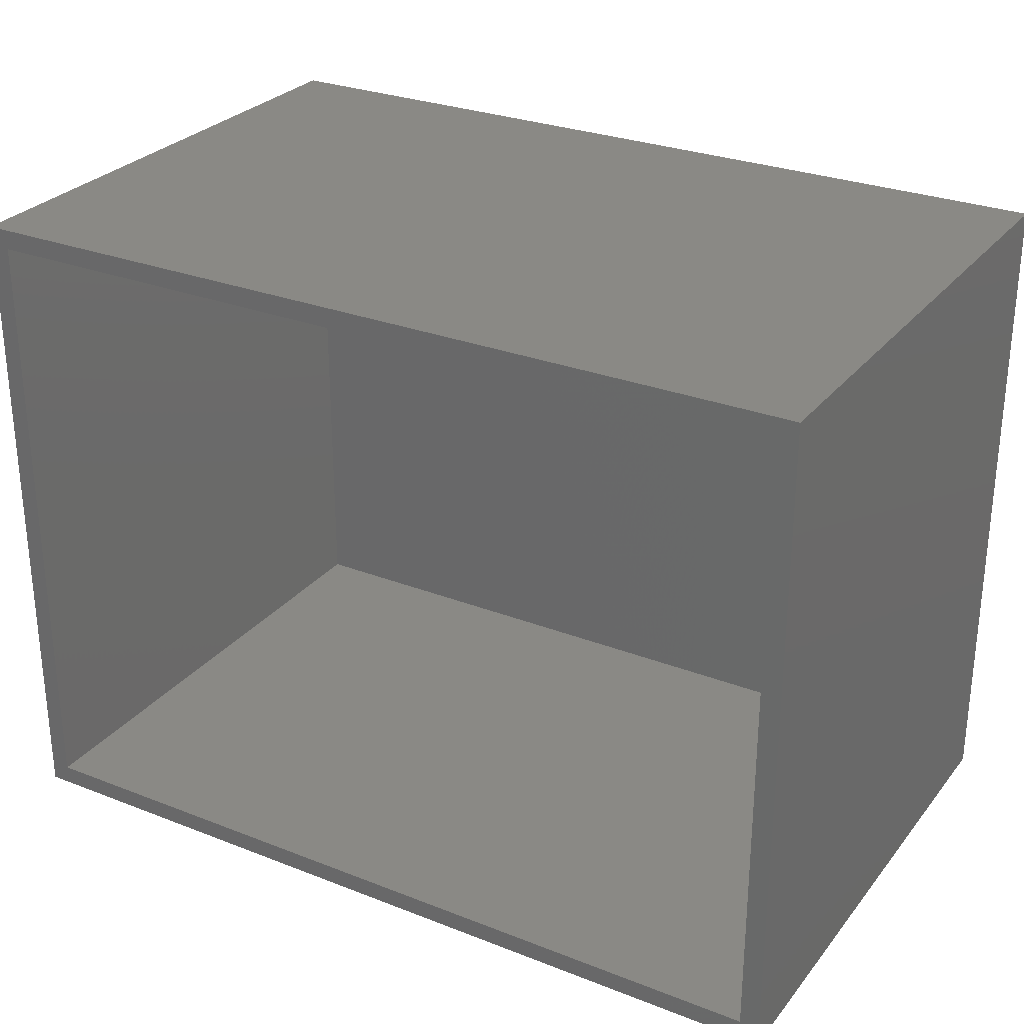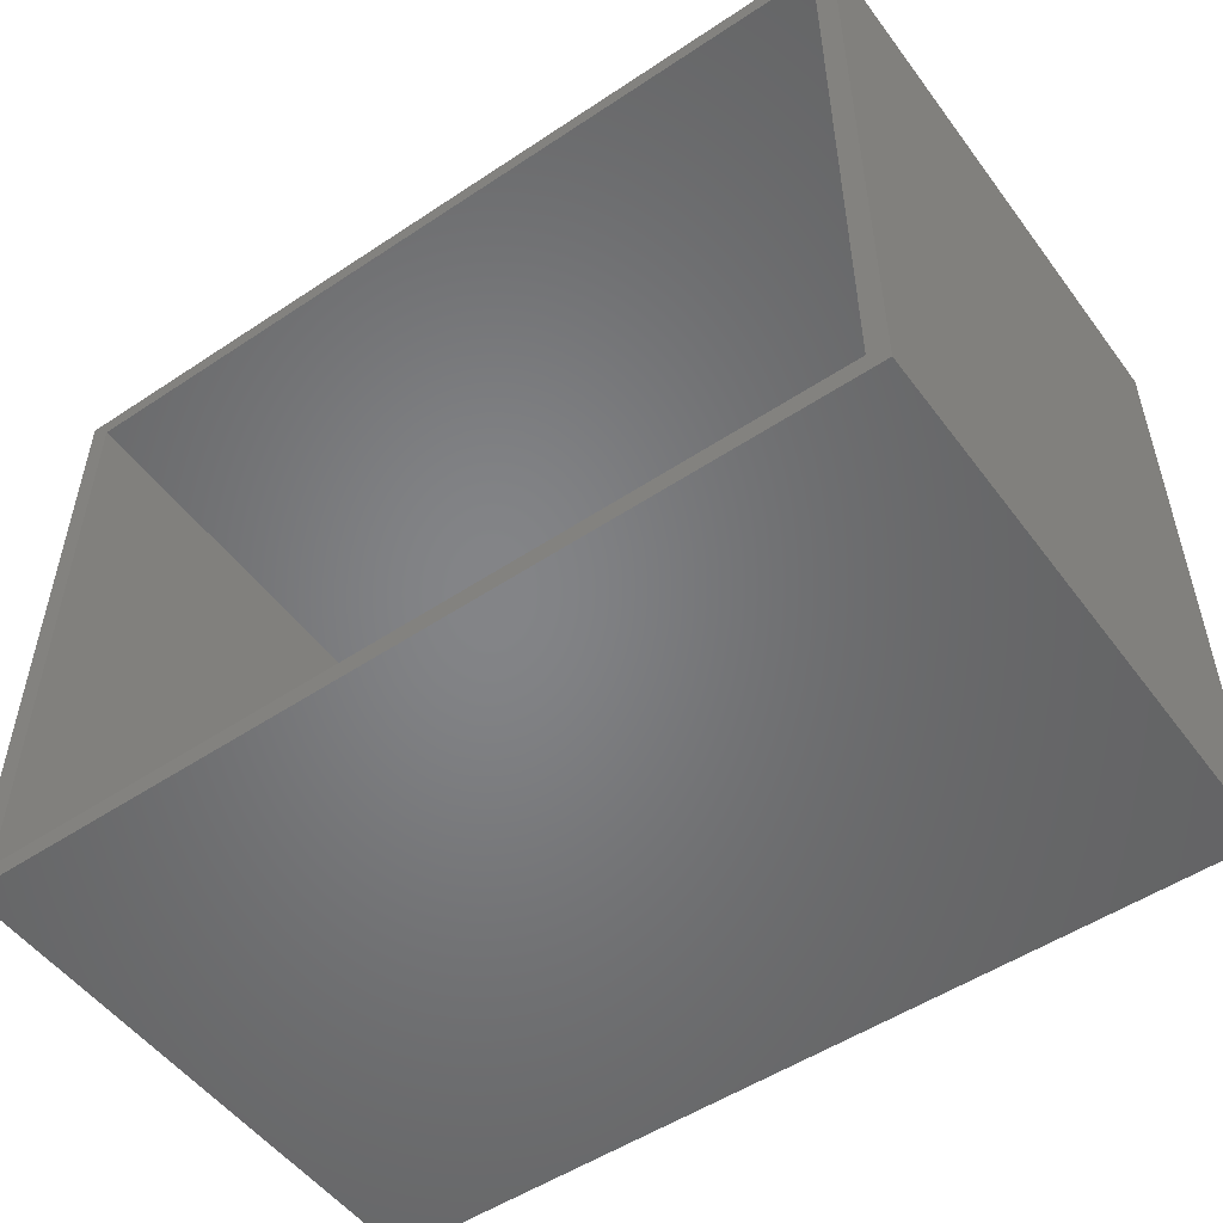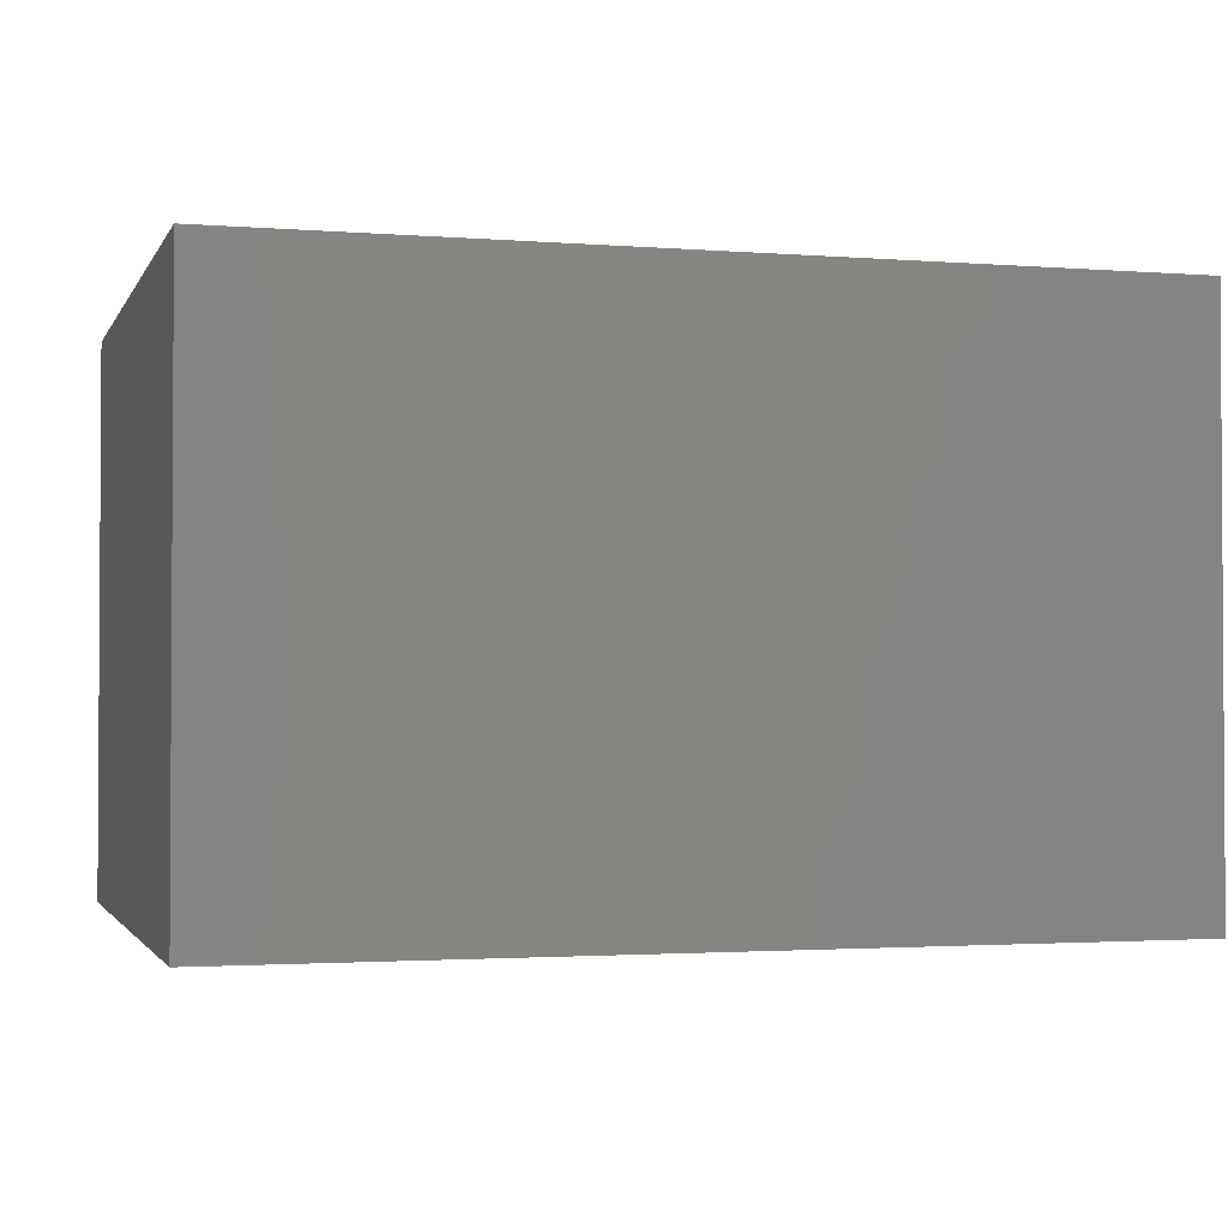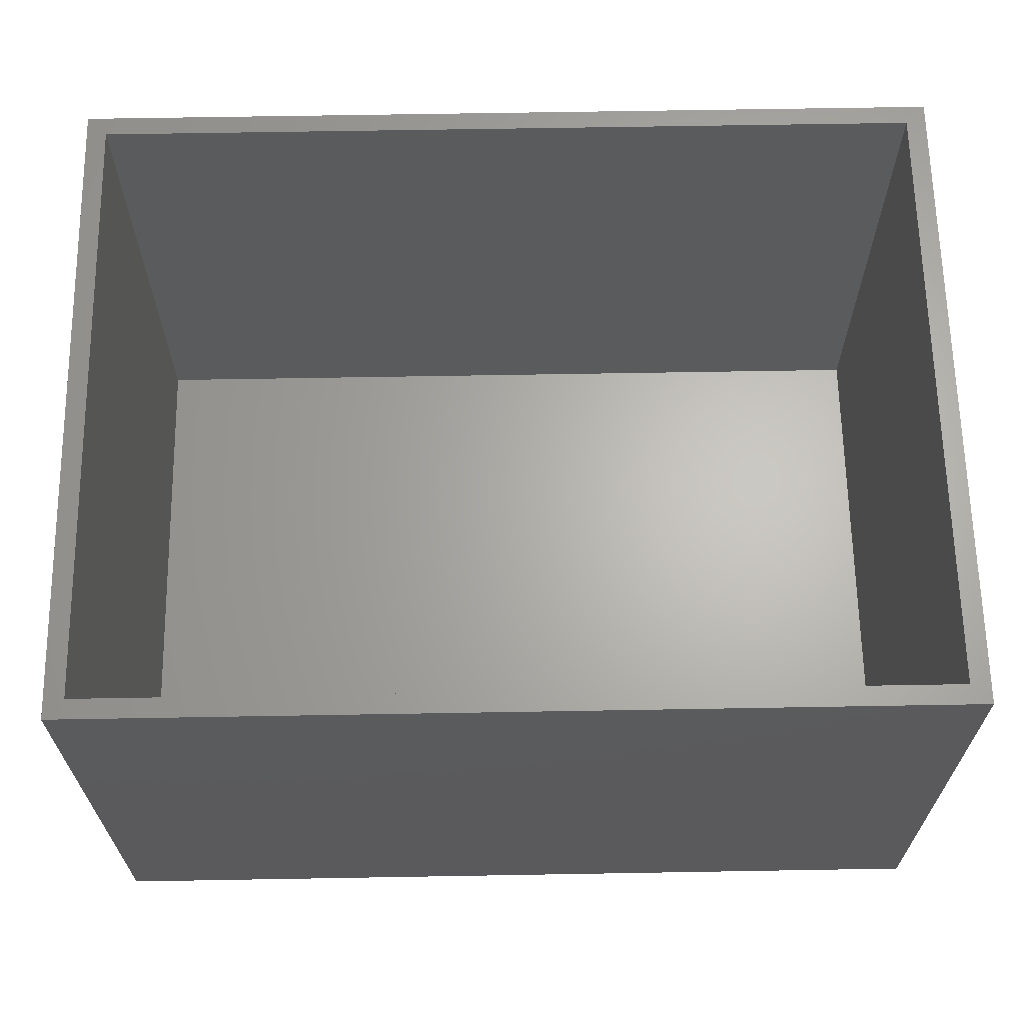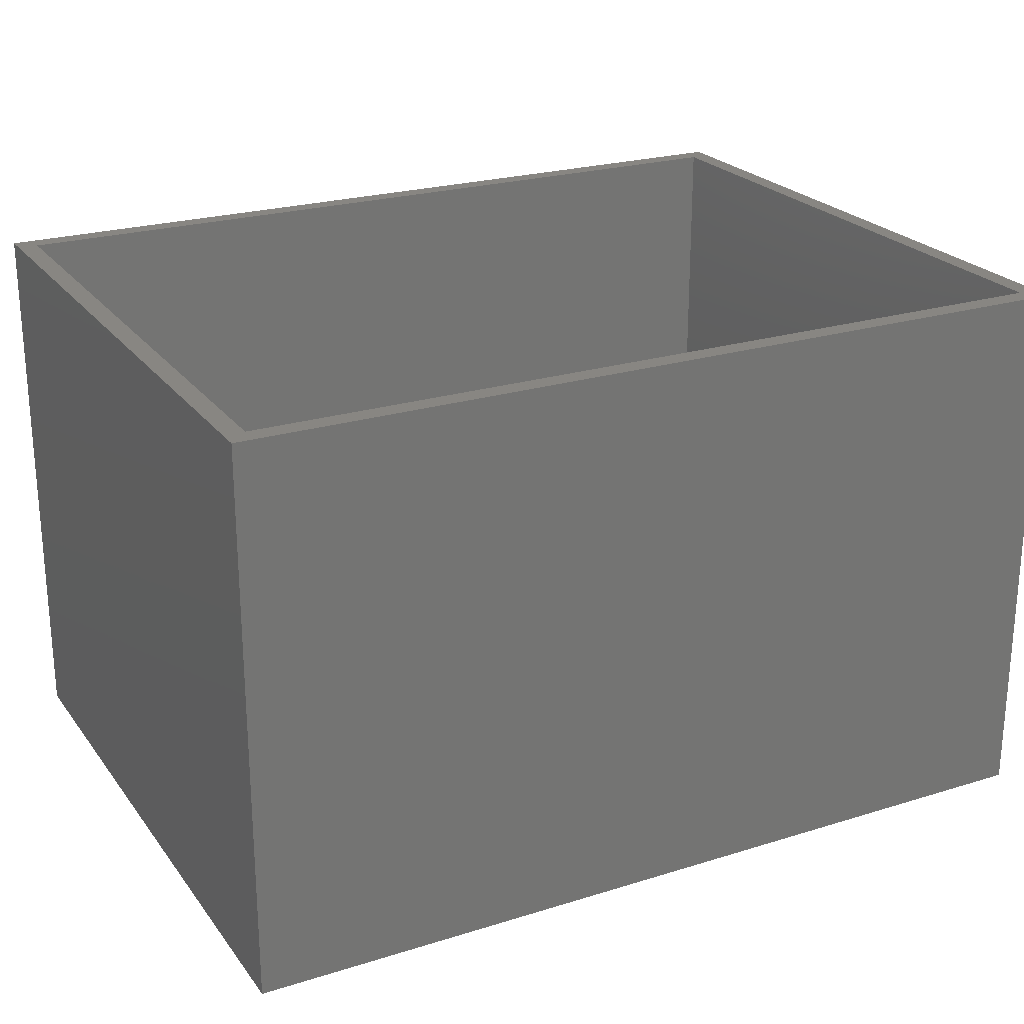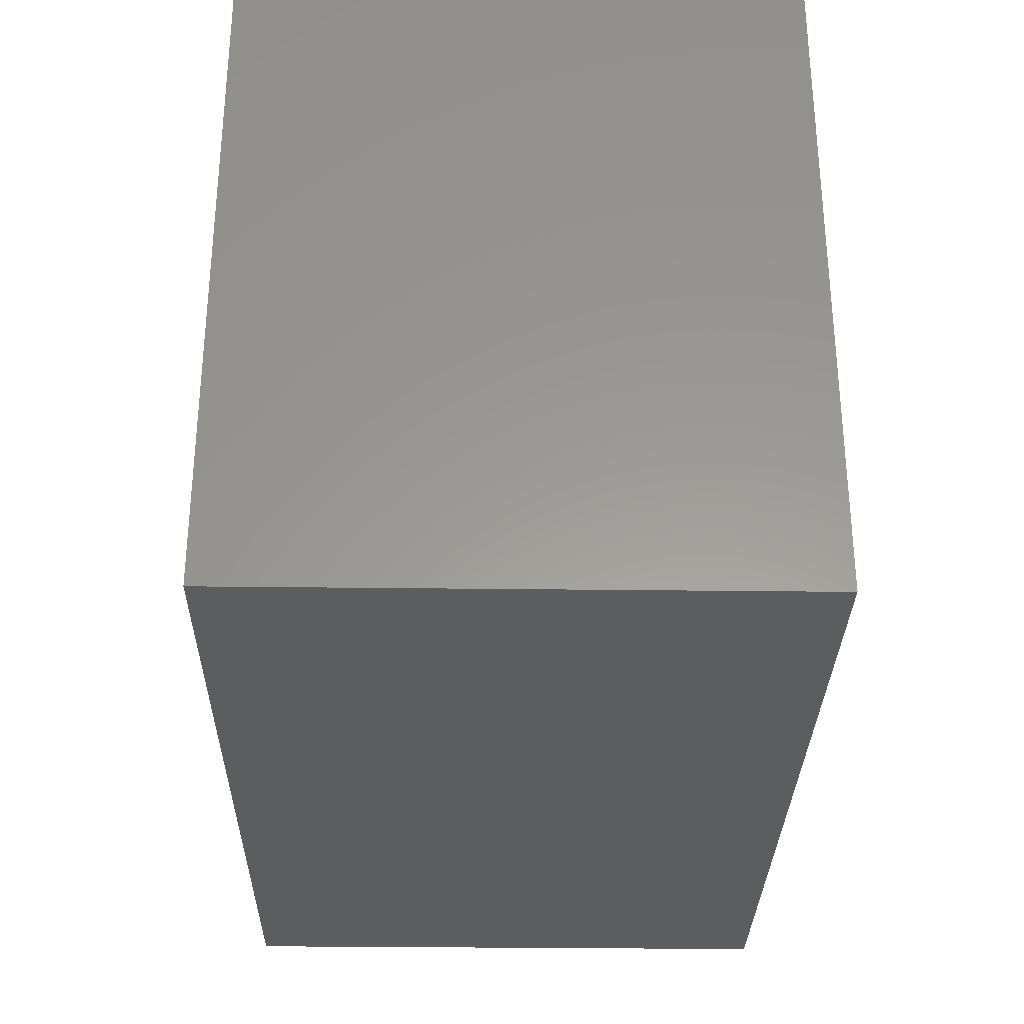
<metadata>
{"format":"stl","ext":"stl","renderer":"f3d","projection":"perspective","resolution":1024,"background":"white","views":[{"elev":28.3,"azim":-149.5,"up":"+Z"},{"elev":-52.0,"azim":-144.3,"up":"+Z"},{"elev":-2.0,"azim":164.2,"up":"+Y"},{"elev":65.1,"azim":179.0,"up":"+Y"},{"elev":23.5,"azim":152.5,"up":"+Y"},{"elev":-30.5,"azim":89.0,"up":"+Z"}]}
</metadata>
<code>
# stl→obj: 16 verts, 28 faces
v 0.4141 2.849e-17 -0.2629
v 0.4141 1.301e-18 -0.5078
v 0.4062 2.892e-17 -0.2551
v 0.4062 0 -0.5156
v 0.75 4.801e-17 -0.2551
v 0.7422 1.952e-17 -0.5078
v 0.7422 4.671e-17 -0.2629
v 0.75 1.908e-17 -0.5156
v 0.4141 -0.2109 -0.5078
v 0.7422 -0.2109 -0.5078
v 0.7422 -0.2109 -0.2629
v 0.4141 -0.2109 -0.2629
v 0.4062 -0.2188 -0.5156
v 0.75 -0.2188 -0.5156
v 0.4062 -0.2188 -0.2551
v 0.75 -0.2188 -0.2551
f 1 2 3
f 2 4 3
f 5 6 7
f 5 7 1
f 5 1 3
f 8 4 2
f 8 2 6
f 8 6 5
f 9 10 2
f 2 10 6
f 10 11 6
f 6 11 7
f 11 12 7
f 7 12 1
f 12 9 1
f 1 9 2
f 12 11 9
f 9 11 10
f 13 14 15
f 15 14 16
f 15 3 13
f 13 3 4
f 16 5 15
f 15 5 3
f 14 8 16
f 16 8 5
f 13 4 14
f 14 4 8

</code>
